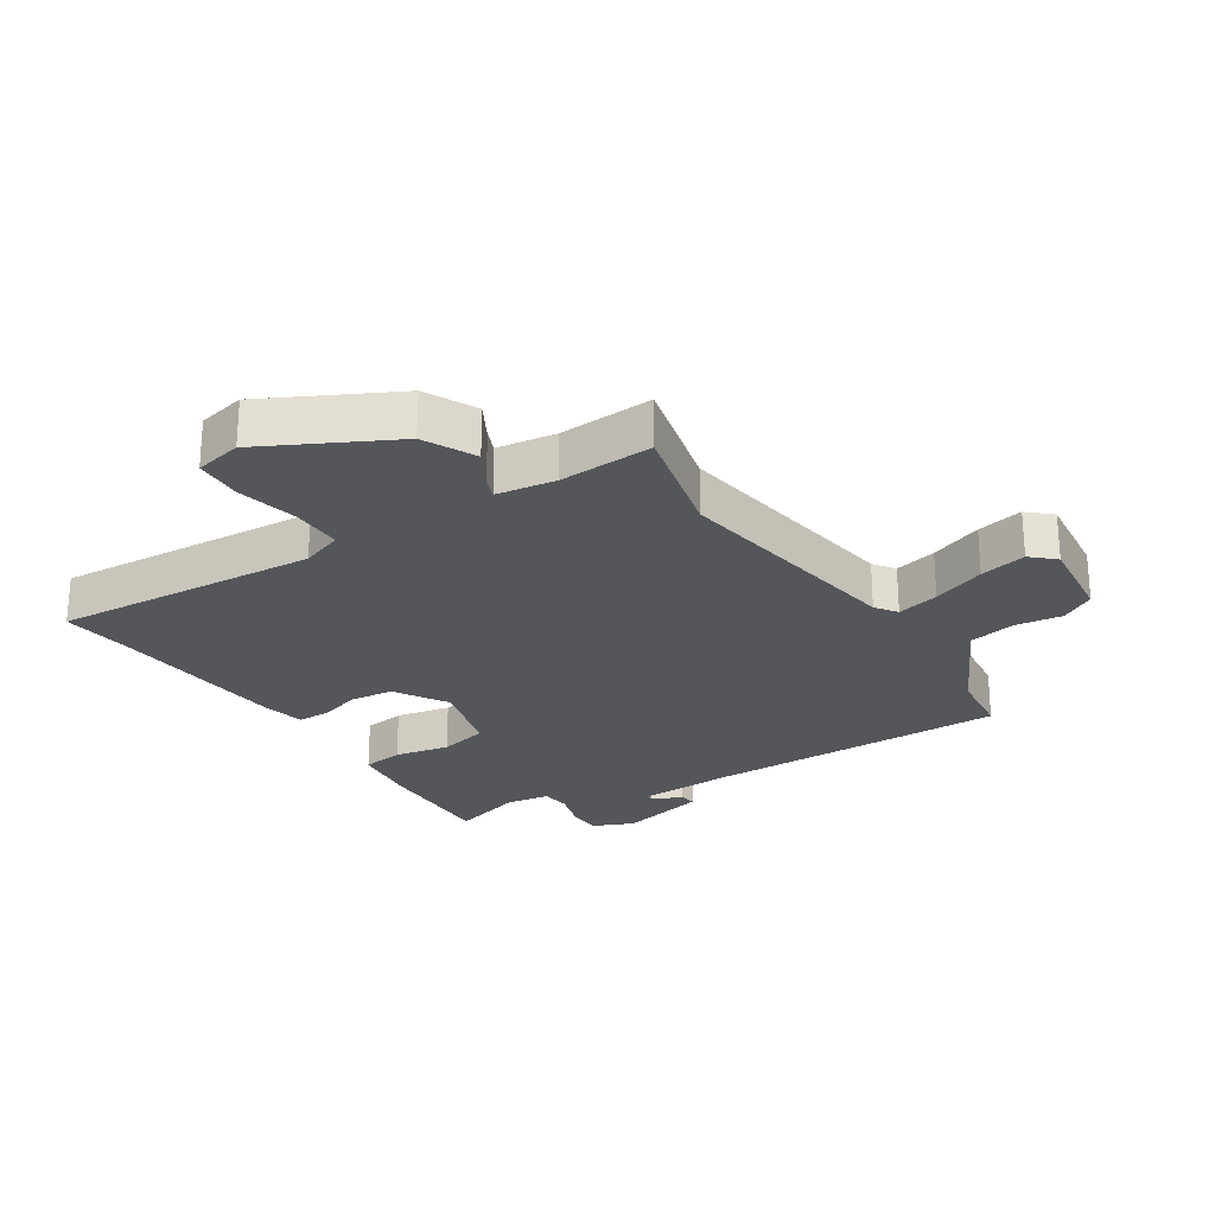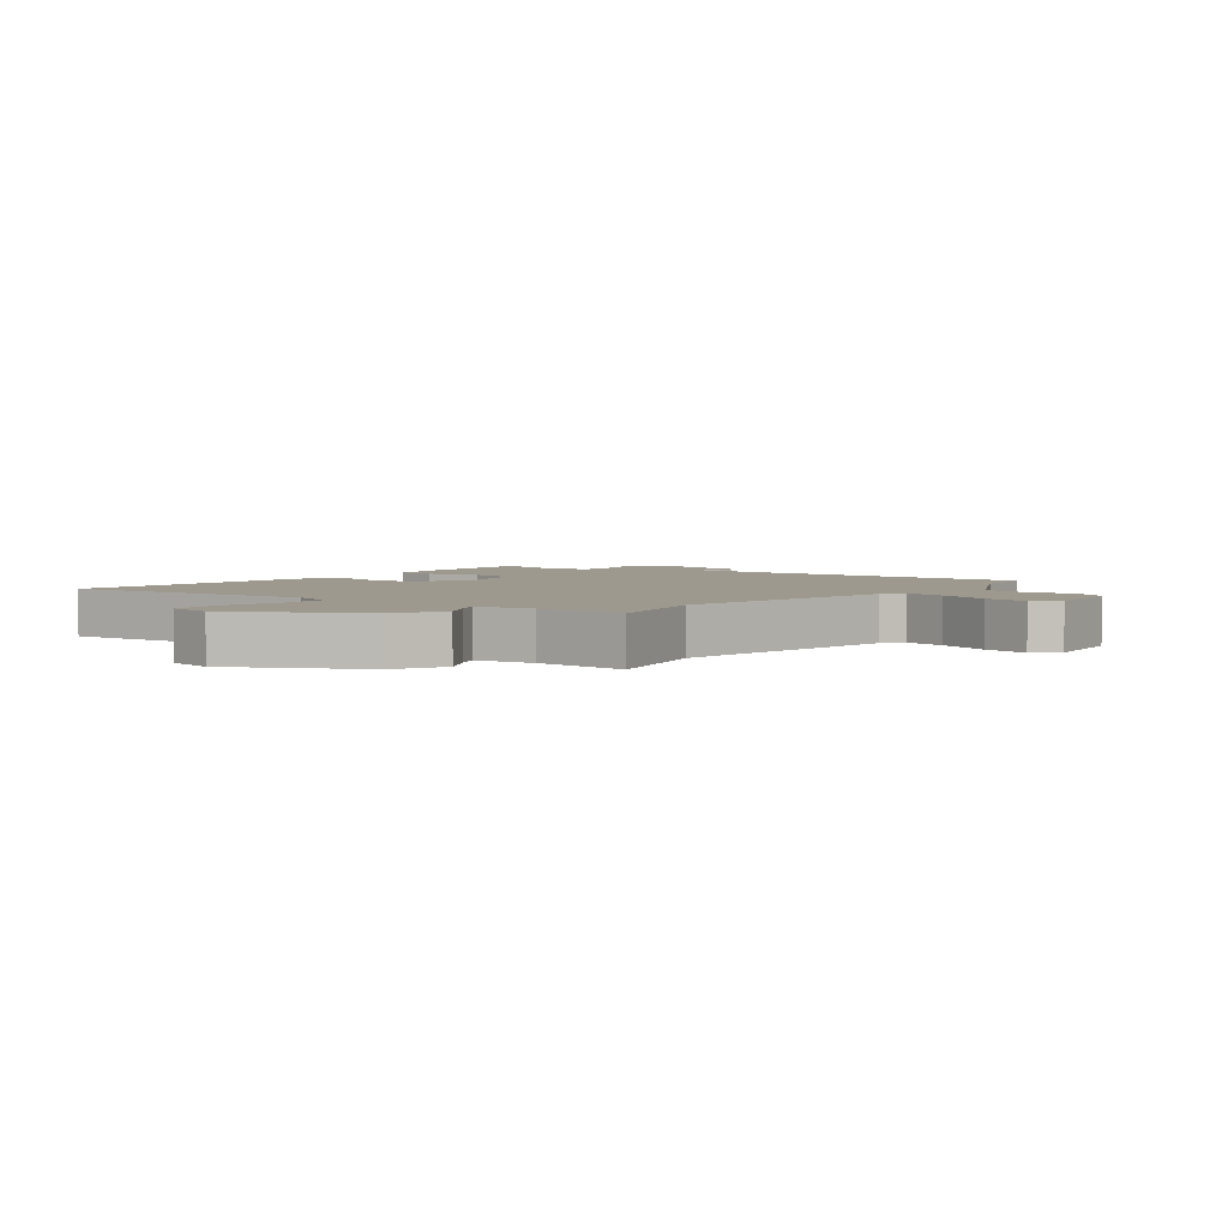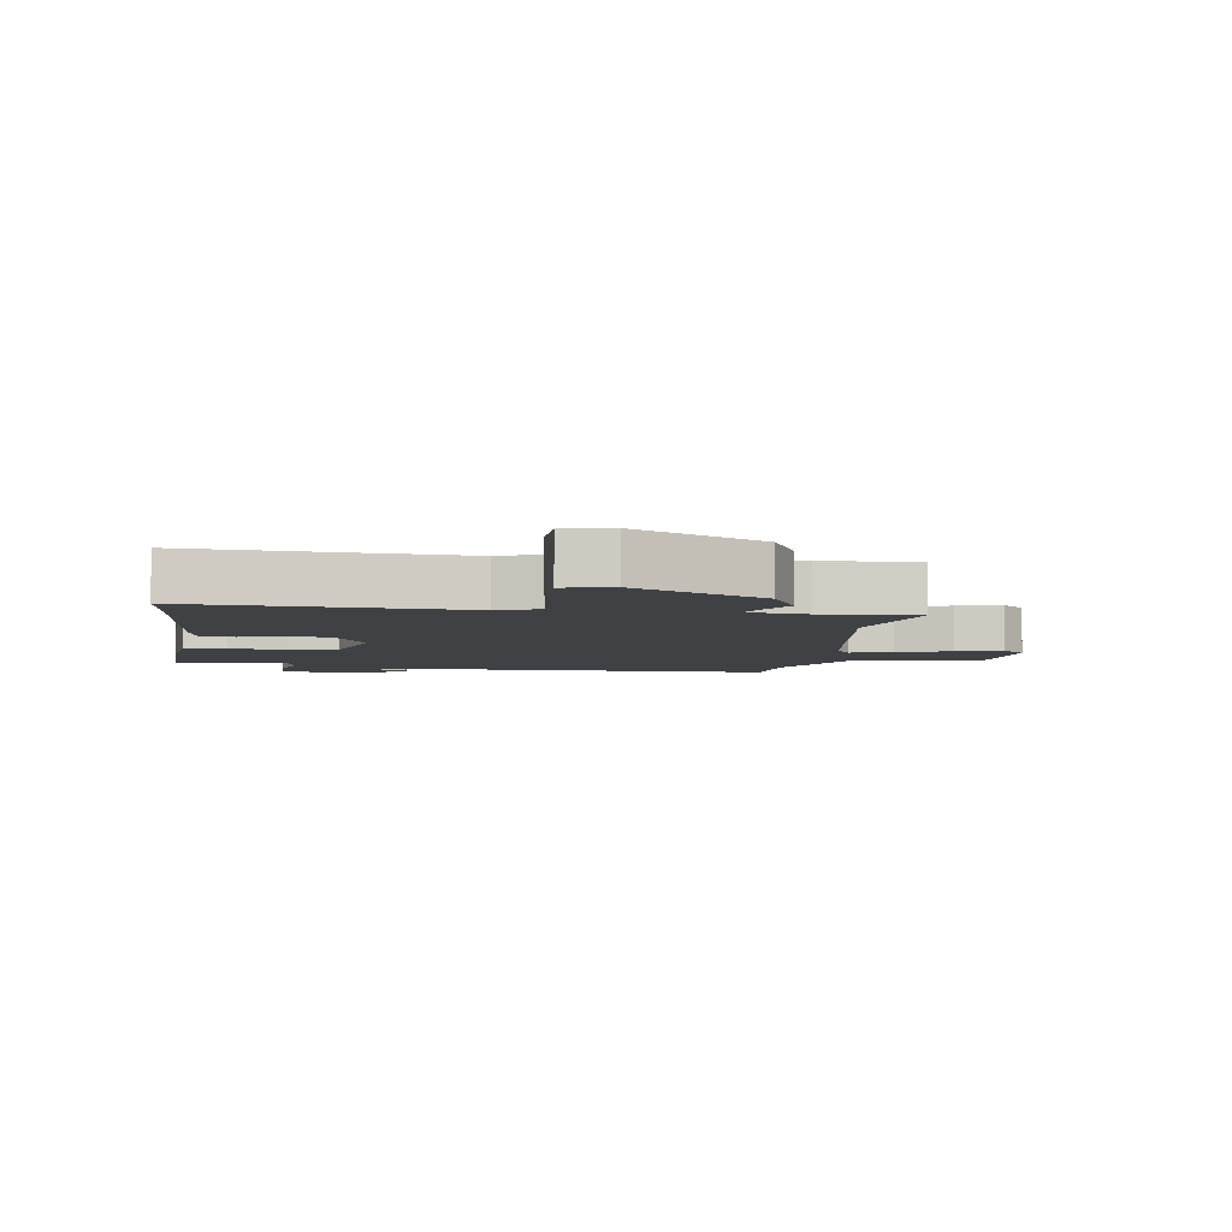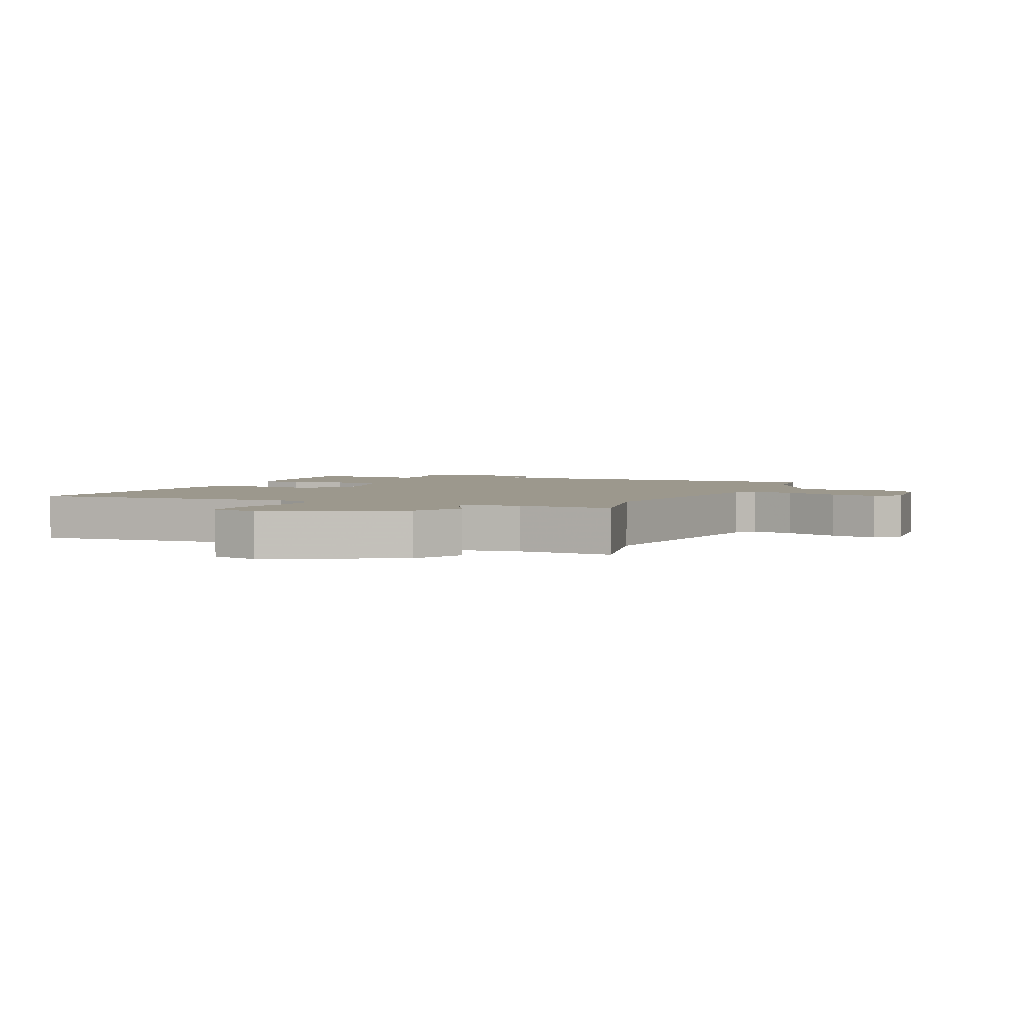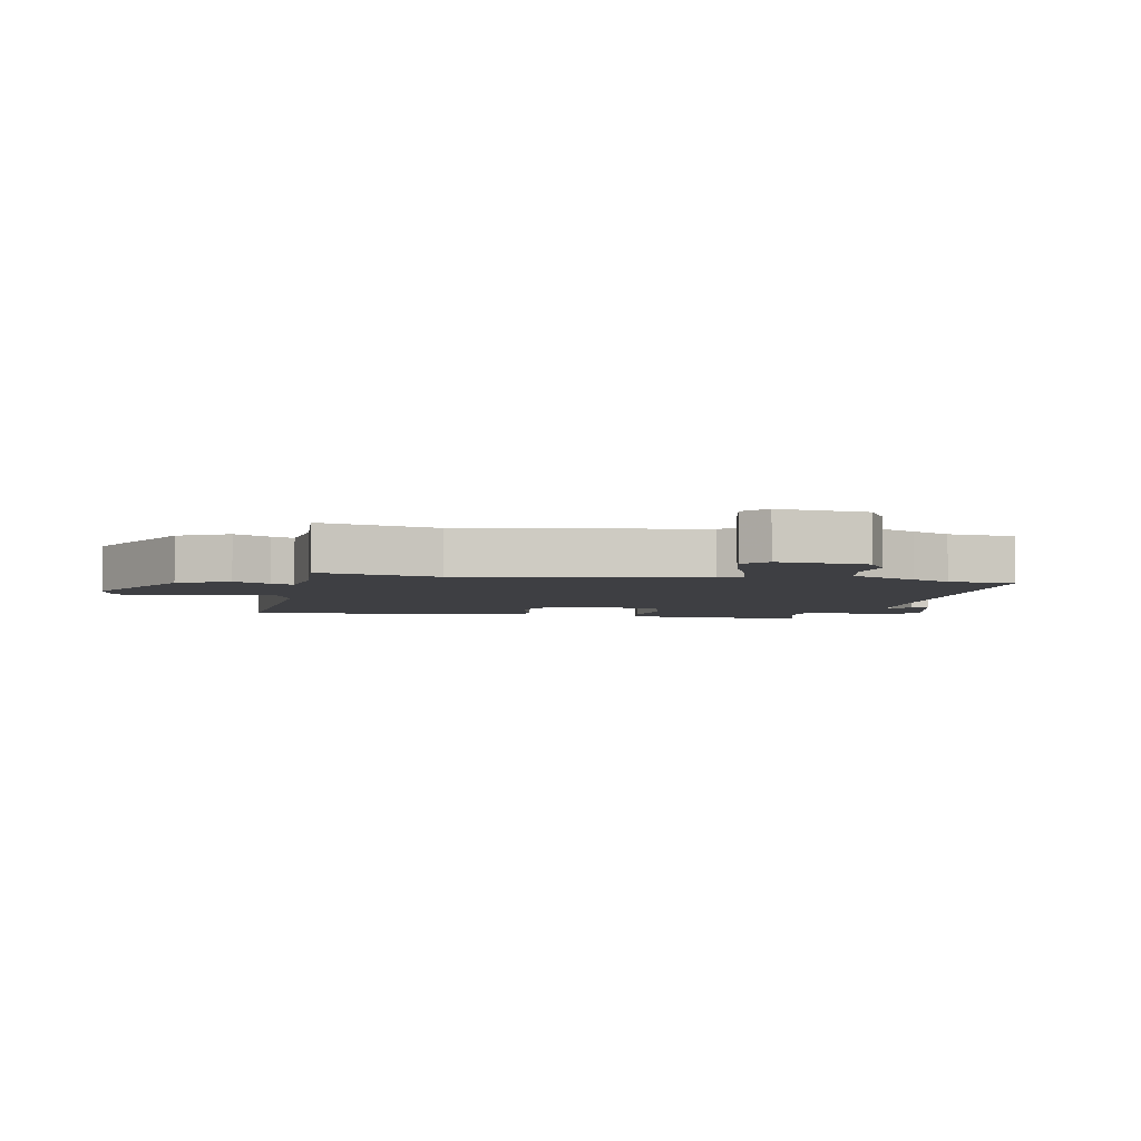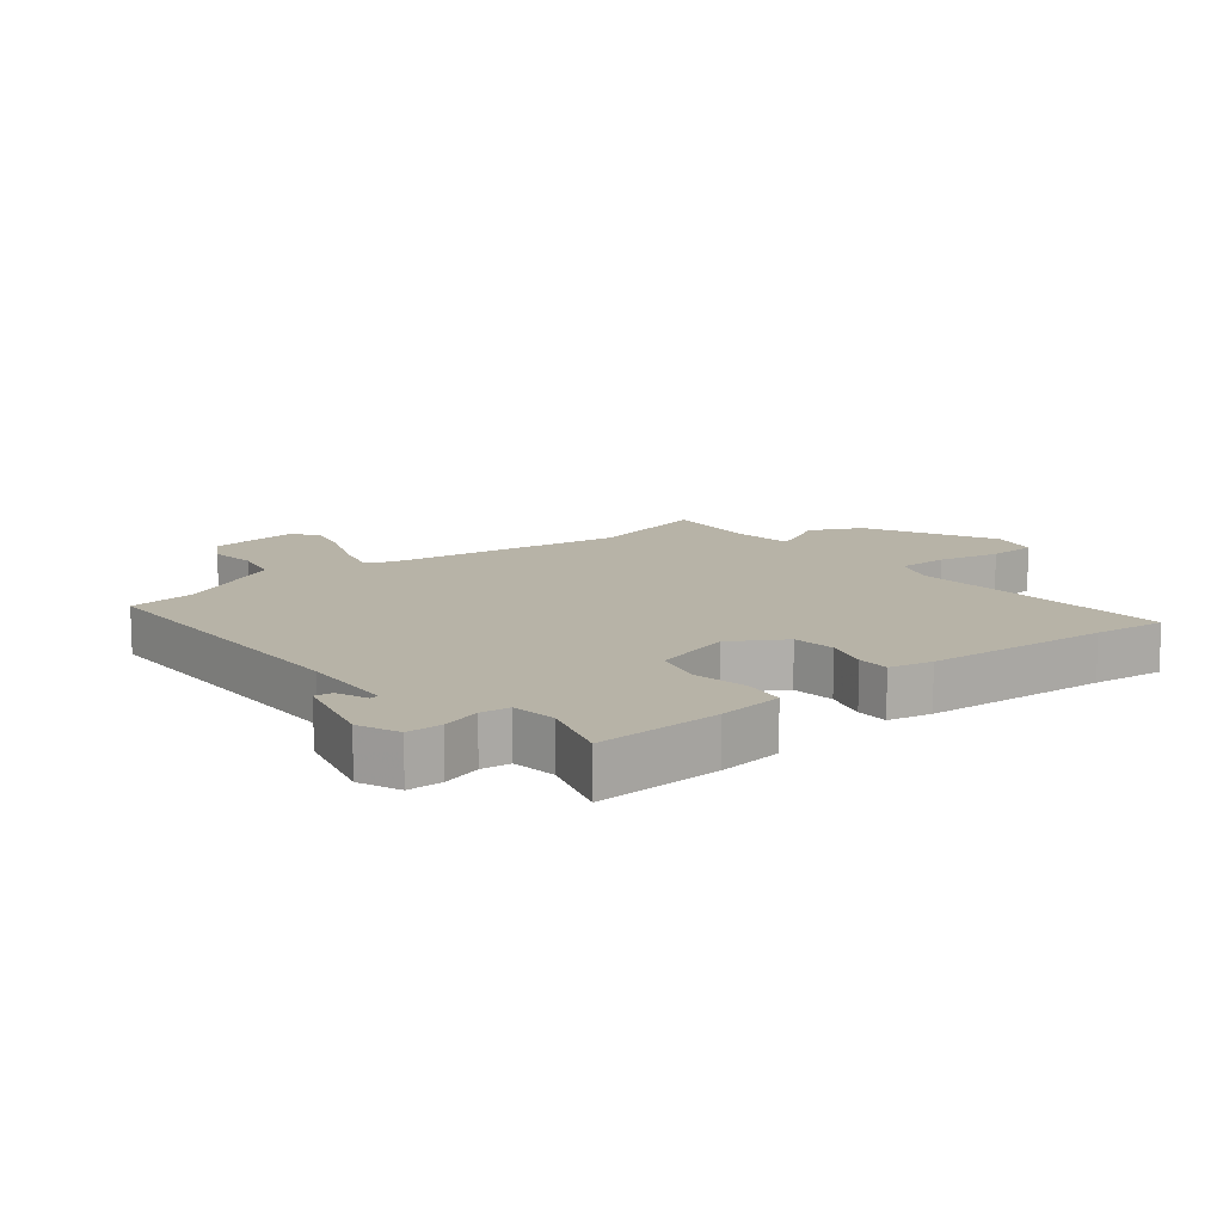
<metadata>
{"format":"obj","ext":"obj","renderer":"f3d","projection":"perspective","resolution":1024,"background":"white","views":[{"elev":-25.1,"azim":-148.0,"up":"+Y"},{"elev":3.5,"azim":-143.5,"up":"+Y"},{"elev":-5.4,"azim":171.2,"up":"+Y"},{"elev":3.1,"azim":-157.3,"up":"+Y"},{"elev":-4.3,"azim":-101.5,"up":"+Y"},{"elev":12.6,"azim":50.5,"up":"+Y"}]}
</metadata>
<code>
v 0.485 0.07 -0.387
v 0.5 0.07 -0.502
v 0.072 0.07 -0.48
v 0.005 0.07 -0.506
v 0.006 0.07 -0.587
v 0.029 0.07 -0.686
v 0.027 0.07 -0.764
v -0.049 0.07 -0.782
v -0.257 0.07 -0.679
v -0.299 0.07 -0.597
v -0.267 0.07 -0.538
v -0.253 0.07 -0.502
v -0.348 0.07 -0.49
v -0.5 0.07 -0.501
v -0.456 0.07 -0.308
v -0.52 0.07 0.078
v -0.545 0.07 0.112
v -0.613 0.07 0.094
v -0.698 0.07 0.059
v -0.773 0.07 0.041
v -0.811 0.07 0.075
v -0.797 0.07 0.218
v -0.742 0.07 0.251
v -0.666 0.07 0.242
v -0.591 0.07 0.259
v -0.537 0.07 0.369
v -0.507 0.07 0.432
v -0.496 0.07 0.541
v -0.005 0.07 0.549
v 0.15 0.07 0.559
v 0.152 0.07 0.573
v 0.102 0.07 0.593
v 0.098 0.07 0.621
v 0.241 0.07 0.659
v 0.307 0.07 0.632
v 0.309 0.07 0.576
v 0.291 0.07 0.513
v 0.297 0.07 0.466
v 0.369 0.07 0.457
v 0.484 0.07 0.494
v 0.48 0.07 0.292
v 0.468 0.07 0.187
v 0.401 0.07 0.176
v 0.312 0.07 0.192
v 0.233 0.07 0.171
v 0.199 0.07 0.043
v 0.252 0.07 -0.042
v 0.321 0.07 -0.049
v 0.39 0.07 -0.027
v 0.442 0.07 -0.026
v 0.458 0.07 -0.095
v 0.485 0 -0.387
v 0.5 0 -0.502
v 0.072 0 -0.48
v 0.005 0 -0.506
v 0.006 0 -0.587
v 0.029 0 -0.686
v 0.027 0 -0.764
v -0.049 0 -0.782
v -0.257 0 -0.679
v -0.299 0 -0.597
v -0.267 0 -0.538
v -0.253 0 -0.502
v -0.348 0 -0.49
v -0.5 0 -0.501
v -0.456 0 -0.308
v -0.52 0 0.078
v -0.545 0 0.112
v -0.613 0 0.094
v -0.698 0 0.059
v -0.773 0 0.041
v -0.811 0 0.075
v -0.797 0 0.218
v -0.742 0 0.251
v -0.666 0 0.242
v -0.591 0 0.259
v -0.537 0 0.369
v -0.507 0 0.432
v -0.496 0 0.541
v -0.005 0 0.549
v 0.15 0 0.559
v 0.152 0 0.573
v 0.102 0 0.593
v 0.098 0 0.621
v 0.241 0 0.659
v 0.307 0 0.632
v 0.309 0 0.576
v 0.291 0 0.513
v 0.297 0 0.466
v 0.369 0 0.457
v 0.484 0 0.494
v 0.48 0 0.292
v 0.468 0 0.187
v 0.401 0 0.176
v 0.312 0 0.192
v 0.233 0 0.171
v 0.199 0 0.043
v 0.252 0 -0.042
v 0.321 0 -0.049
v 0.39 0 -0.027
v 0.442 0 -0.026
v 0.458 0 -0.095
f 50 51 1
f 49 50 1
f 48 49 1
f 1 2 3
f 48 1 3
f 47 48 3
f 46 47 3 4
f 45 46 4
f 42 43 44
f 41 42 44
f 40 41 44
f 39 40 44
f 38 39 44 45
f 37 38 45 4
f 34 35 36
f 33 34 36
f 32 33 36
f 31 32 36
f 30 31 36 37
f 29 30 37 4
f 27 28 29 4
f 22 23 24
f 21 22 24
f 20 21 24
f 19 20 24
f 18 19 24
f 17 18 24 25
f 16 17 25 26
f 13 14 15
f 26 27 4
f 16 26 4
f 15 16 4
f 13 15 4
f 12 13 4
f 9 10 11
f 8 9 11
f 7 8 11
f 6 7 11
f 5 6 11
f 4 5 11 12
f 52 102 101
f 52 101 100
f 52 100 99
f 54 53 52
f 54 52 99
f 54 99 98
f 55 54 98 97
f 55 97 96
f 95 94 93
f 95 93 92
f 95 92 91
f 95 91 90
f 96 95 90 89
f 55 96 89 88
f 87 86 85
f 87 85 84
f 87 84 83
f 87 83 82
f 88 87 82 81
f 55 88 81 80
f 55 80 79 78
f 75 74 73
f 75 73 72
f 75 72 71
f 75 71 70
f 75 70 69
f 76 75 69 68
f 77 76 68 67
f 66 65 64
f 55 78 77
f 55 77 67
f 55 67 66
f 55 66 64
f 55 64 63
f 62 61 60
f 62 60 59
f 62 59 58
f 62 58 57
f 62 57 56
f 63 62 56 55
f 1 52 53 2
f 2 53 54 3
f 3 54 55 4
f 4 55 56 5
f 5 56 57 6
f 6 57 58 7
f 7 58 59 8
f 8 59 60 9
f 9 60 61 10
f 10 61 62 11
f 11 62 63 12
f 12 63 64 13
f 13 64 65 14
f 14 65 66 15
f 15 66 67 16
f 16 67 68 17
f 17 68 69 18
f 18 69 70 19
f 19 70 71 20
f 20 71 72 21
f 21 72 73 22
f 22 73 74 23
f 23 74 75 24
f 24 75 76 25
f 25 76 77 26
f 26 77 78 27
f 27 78 79 28
f 28 79 80 29
f 29 80 81 30
f 30 81 82 31
f 31 82 83 32
f 32 83 84 33
f 33 84 85 34
f 34 85 86 35
f 35 86 87 36
f 36 87 88 37
f 37 88 89 38
f 38 89 90 39
f 39 90 91 40
f 40 91 92 41
f 41 92 93 42
f 42 93 94 43
f 43 94 95 44
f 44 95 96 45
f 45 96 97 46
f 46 97 98 47
f 47 98 99 48
f 48 99 100 49
f 49 100 101 50
f 50 101 102 51
f 51 102 52 1

</code>
